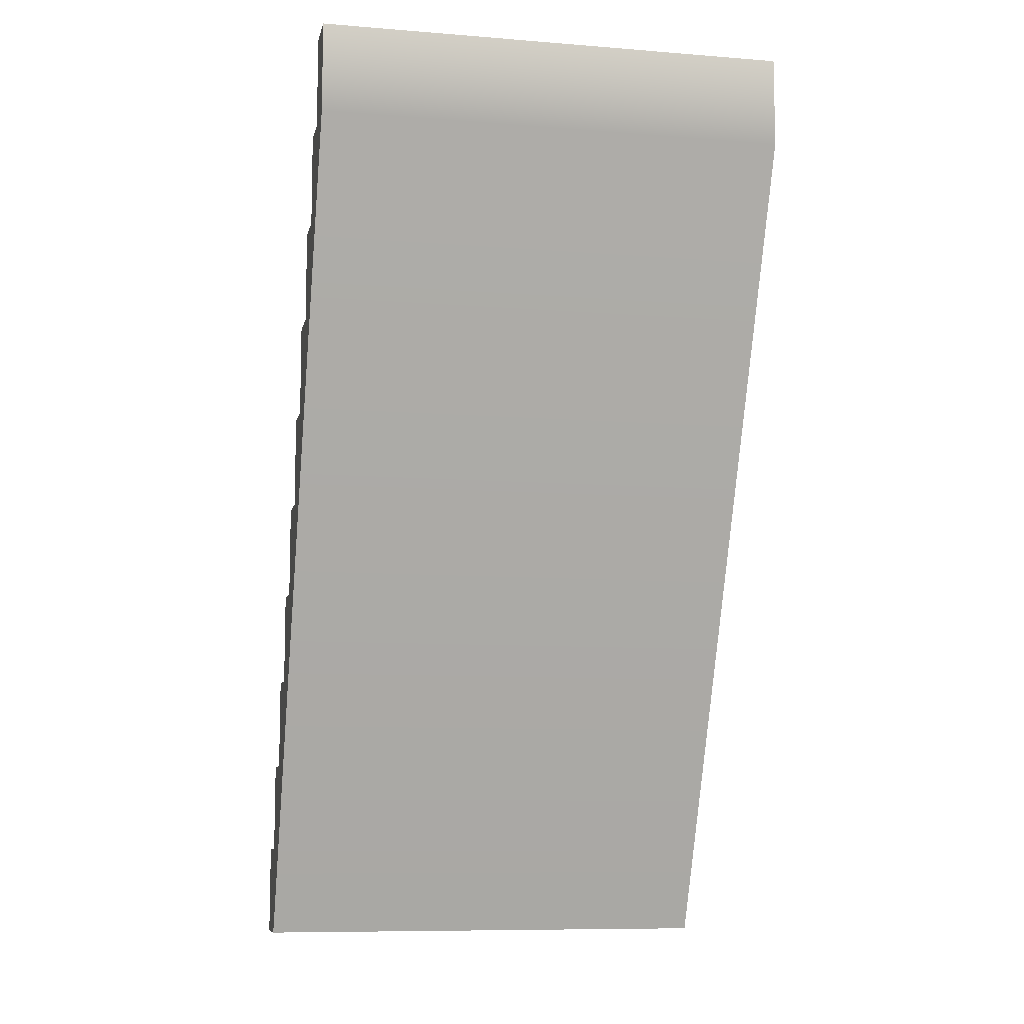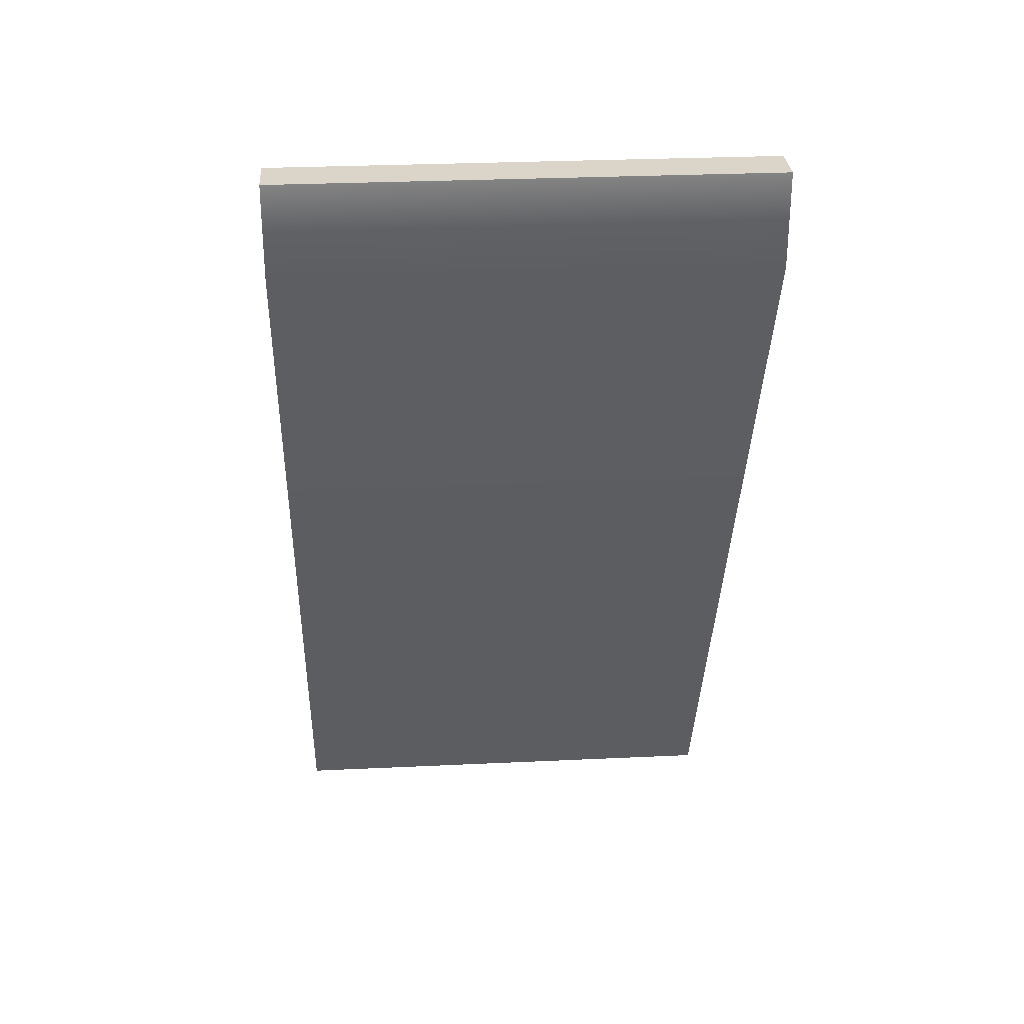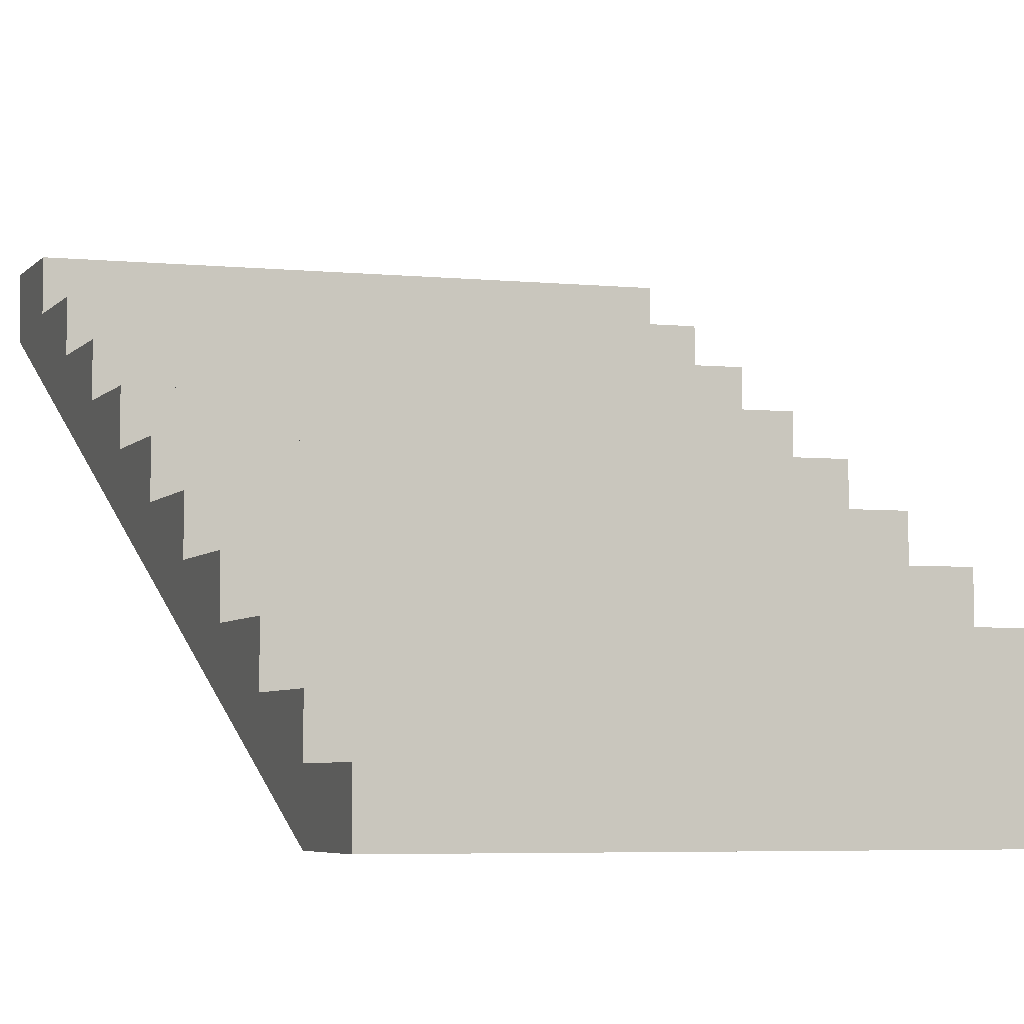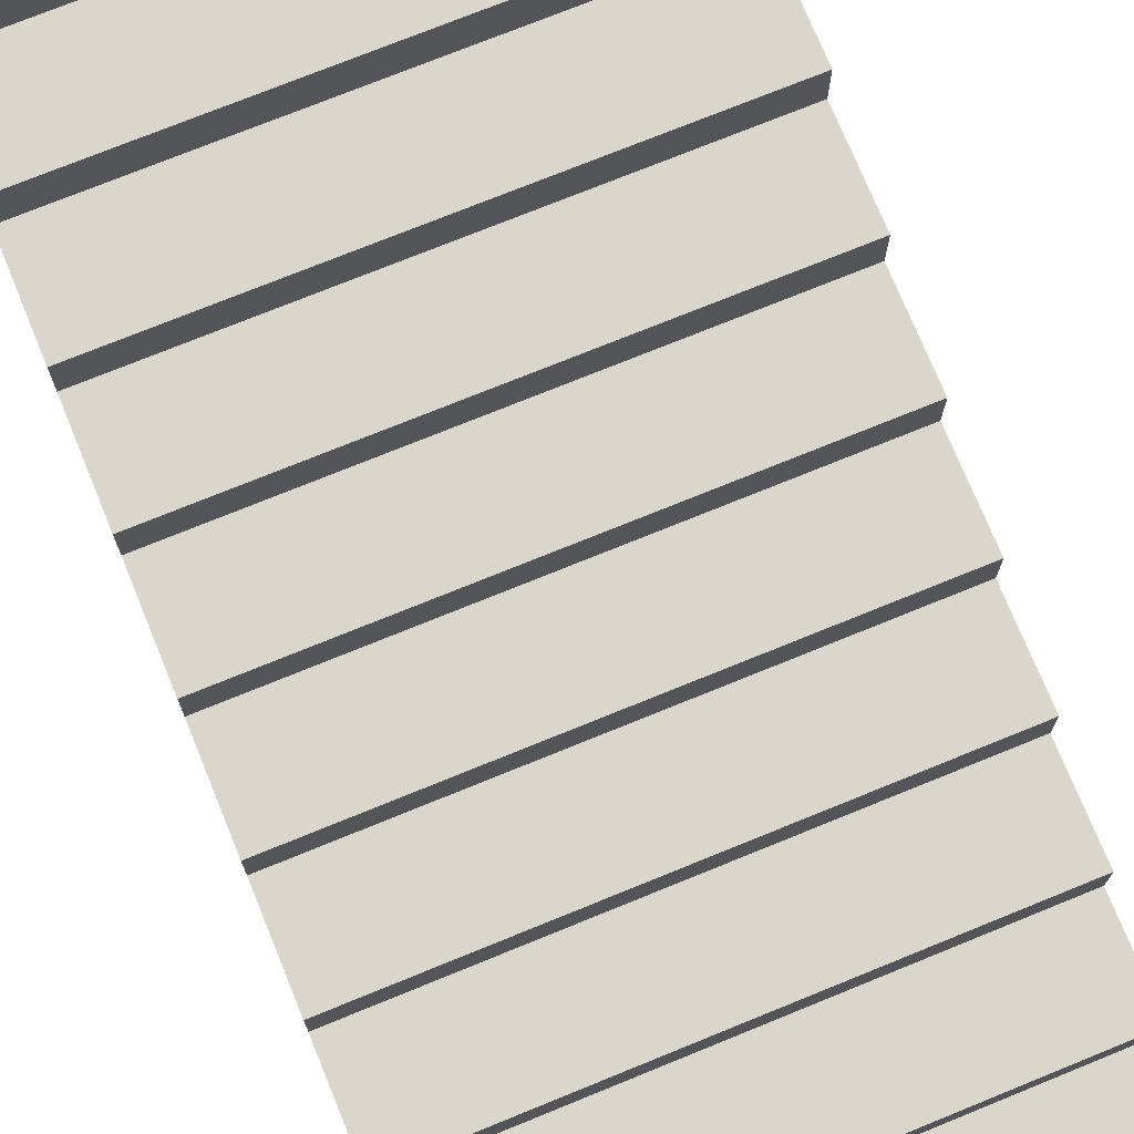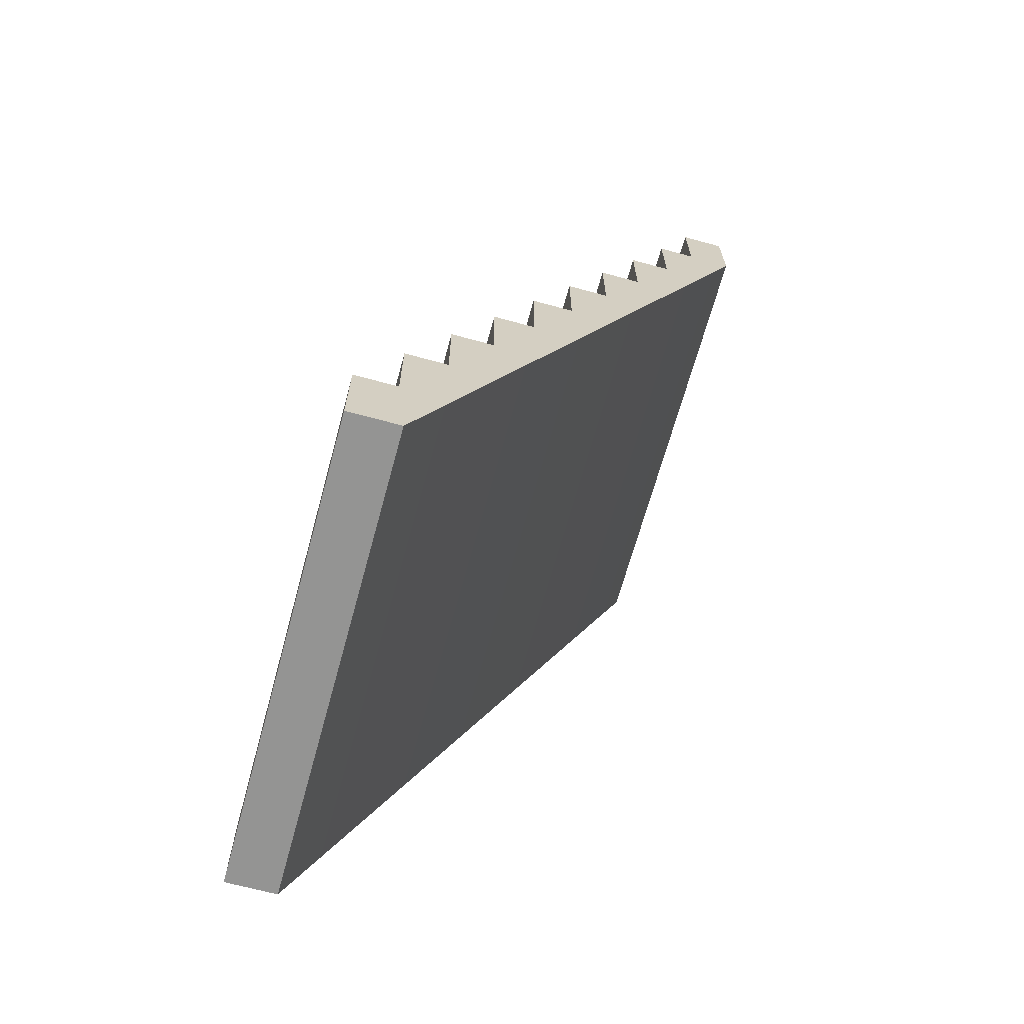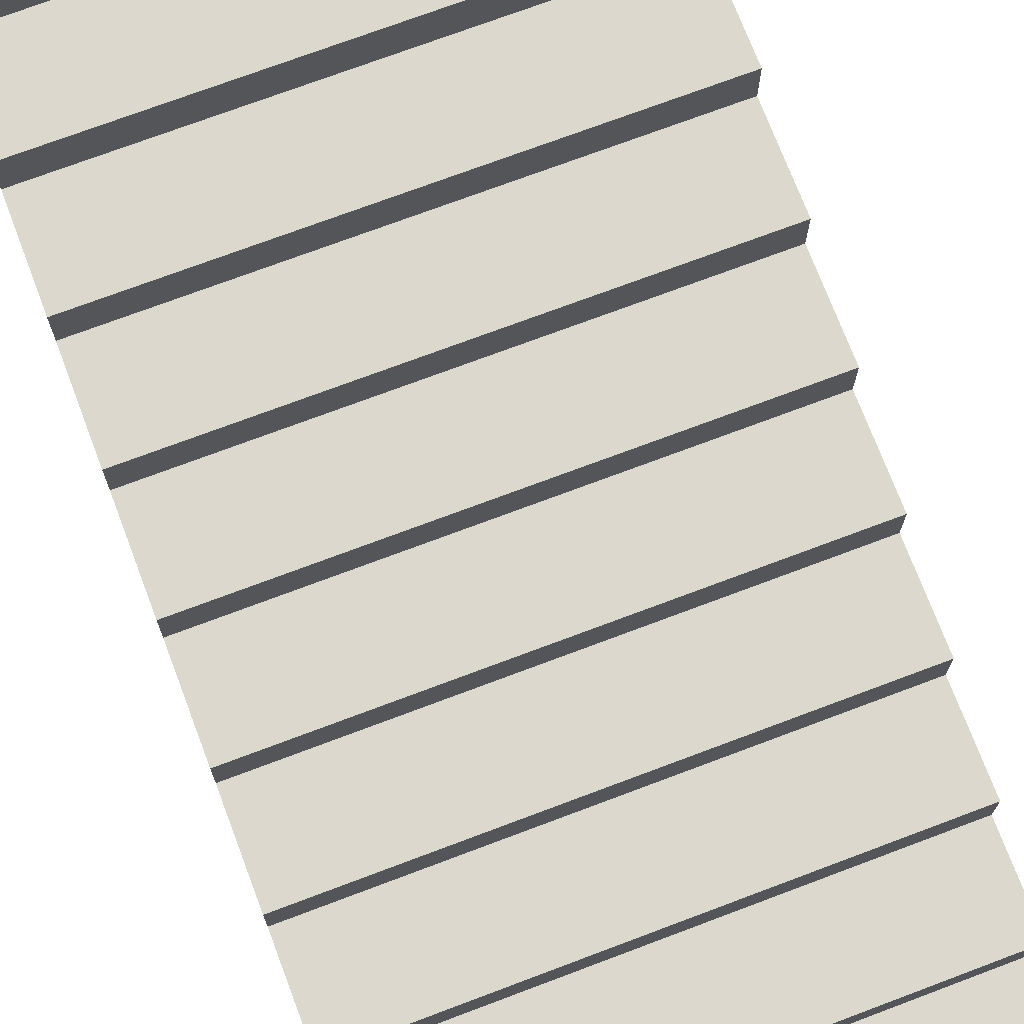
<metadata>
{"format":"obj","ext":"obj","renderer":"f3d","projection":"perspective","resolution":1024,"background":"white","views":[{"elev":-9.2,"azim":-11.9,"up":"+Z"},{"elev":29.3,"azim":-4.0,"up":"+Z"},{"elev":-4.6,"azim":-18.8,"up":"+Y"},{"elev":73.7,"azim":-22.2,"up":"+Y"},{"elev":-67.0,"azim":-105.3,"up":"+Z"},{"elev":72.6,"azim":-20.7,"up":"+Y"}]}
</metadata>
<code>
g default
v -89.9 -9.043 361.1
v -89.9 -9.043 329.8
v -89.9 116.6 48.08
v -89.9 6.347 361.1
v -89.9 6.347 329.8
v -89.9 19.56 329.8
v -89.9 19.56 298.5
v -89.9 33.86 298.5
v -89.9 33.86 267.2
v -89.9 48.16 267.2
v -89.9 48.16 235.9
v -89.9 62.46 235.9
v -89.9 62.46 204.6
v -89.9 76.76 204.6
v -89.9 76.76 173.3
v -89.9 91.06 173.3
v -89.9 91.06 142
v -89.9 105.4 142
v -89.9 105.4 110.7
v -89.9 119.7 110.7
v -89.9 119.7 79.38
v -89.9 134 79.38
v -89.9 134 48.08
v 73.22 -9.043 361.1
v 73.22 -9.043 329.8
v 73.22 6.347 329.8
v 73.22 6.347 361.1
v 73.22 116.6 48.08
v 73.22 134 48.08
v 73.22 134 79.38
v 73.22 119.7 79.38
v 73.22 119.7 110.7
v 73.22 105.4 110.7
v 73.22 105.4 142
v 73.22 91.06 142
v 73.22 91.06 173.3
v 73.22 76.76 173.3
v 73.22 76.76 204.6
v 73.22 62.46 204.6
v 73.22 62.46 235.9
v 73.22 48.16 235.9
v 73.22 48.16 267.2
v 73.22 33.86 267.2
v 73.22 33.86 298.5
v 73.22 19.56 298.5
v 73.22 19.56 329.8
g FloorStairs
f 24 25 26 27
f 25 28 26
f 29 30 28
f 30 31 28
f 32 33 31
f 34 35 33
f 36 37 35
f 38 39 37
f 40 41 39
f 42 43 41
f 44 45 43
f 46 26 45
f 26 28 45
f 45 28 43
f 43 28 41
f 41 28 39
f 39 28 37
f 37 28 35
f 35 28 33
f 28 31 33
f 1 4 5 2
f 2 5 3
f 6 7 5
f 5 7 3
f 8 9 7
f 7 9 3
f 10 11 9
f 9 11 3
f 12 13 11
f 11 13 3
f 14 15 13
f 13 15 3
f 16 17 15
f 15 17 3
f 18 19 17
f 17 19 3
f 19 20 3
f 20 21 3
f 3 21 23
f 21 22 23
f 1 2 25 24
f 5 4 27 26
f 4 1 24 27
f 3 23 29 28
f 23 22 30 29
f 22 21 31 30
f 21 20 32 31
f 20 19 33 32
f 19 18 34 33
f 18 17 35 34
f 17 16 36 35
f 16 15 37 36
f 15 14 38 37
f 14 13 39 38
f 13 12 40 39
f 12 11 41 40
f 11 10 42 41
f 10 9 43 42
f 9 8 44 43
f 8 7 45 44
f 7 6 46 45
f 6 5 26 46
f 2 3 28 25

</code>
